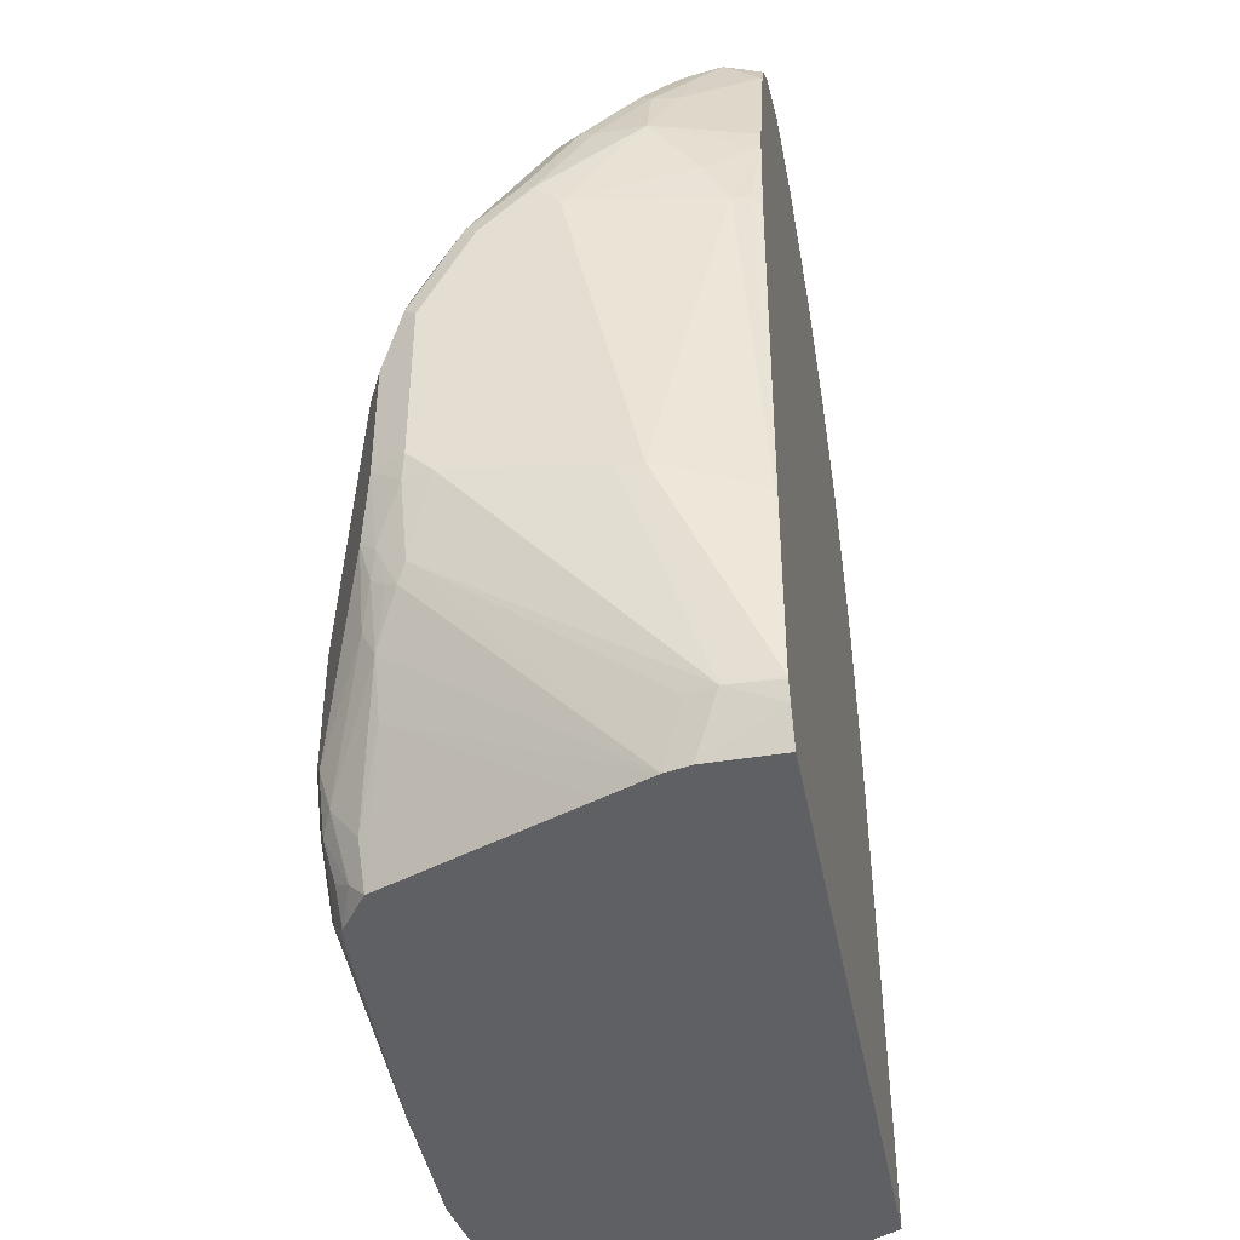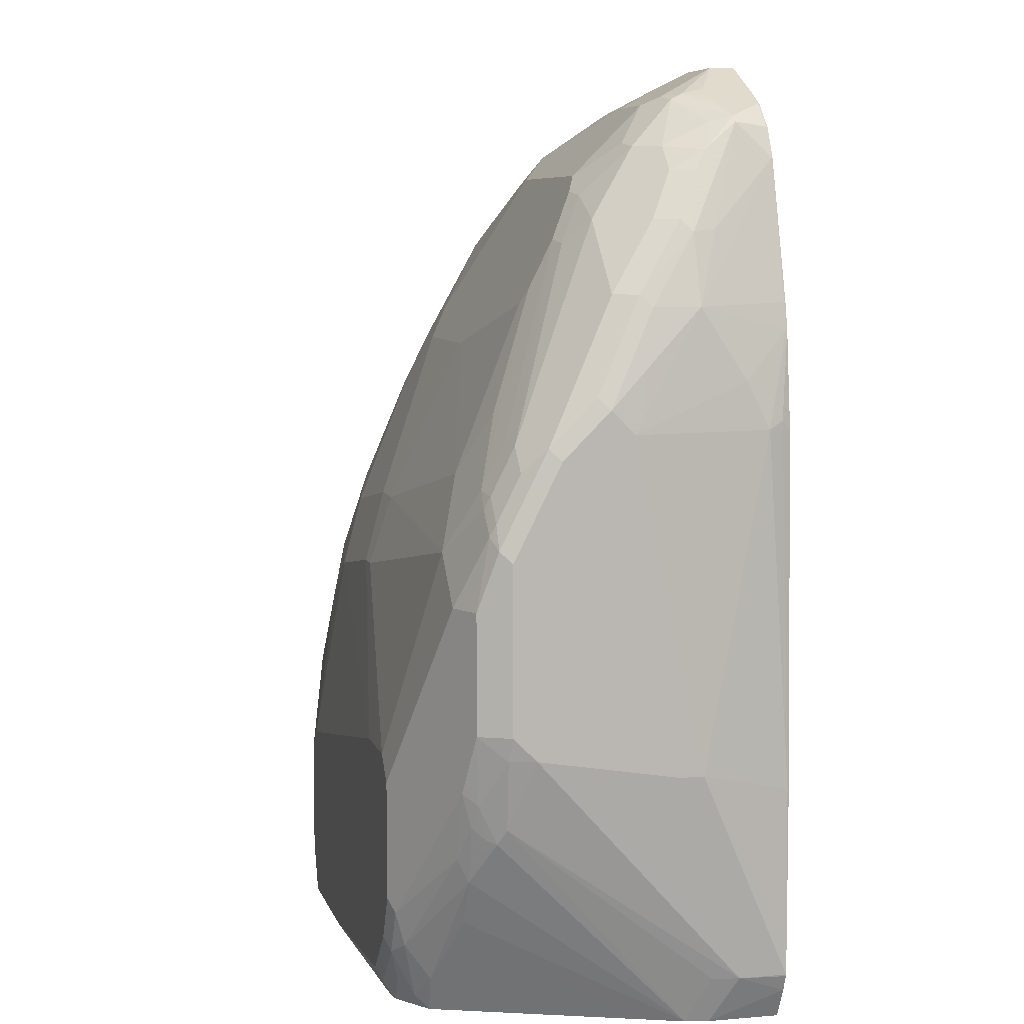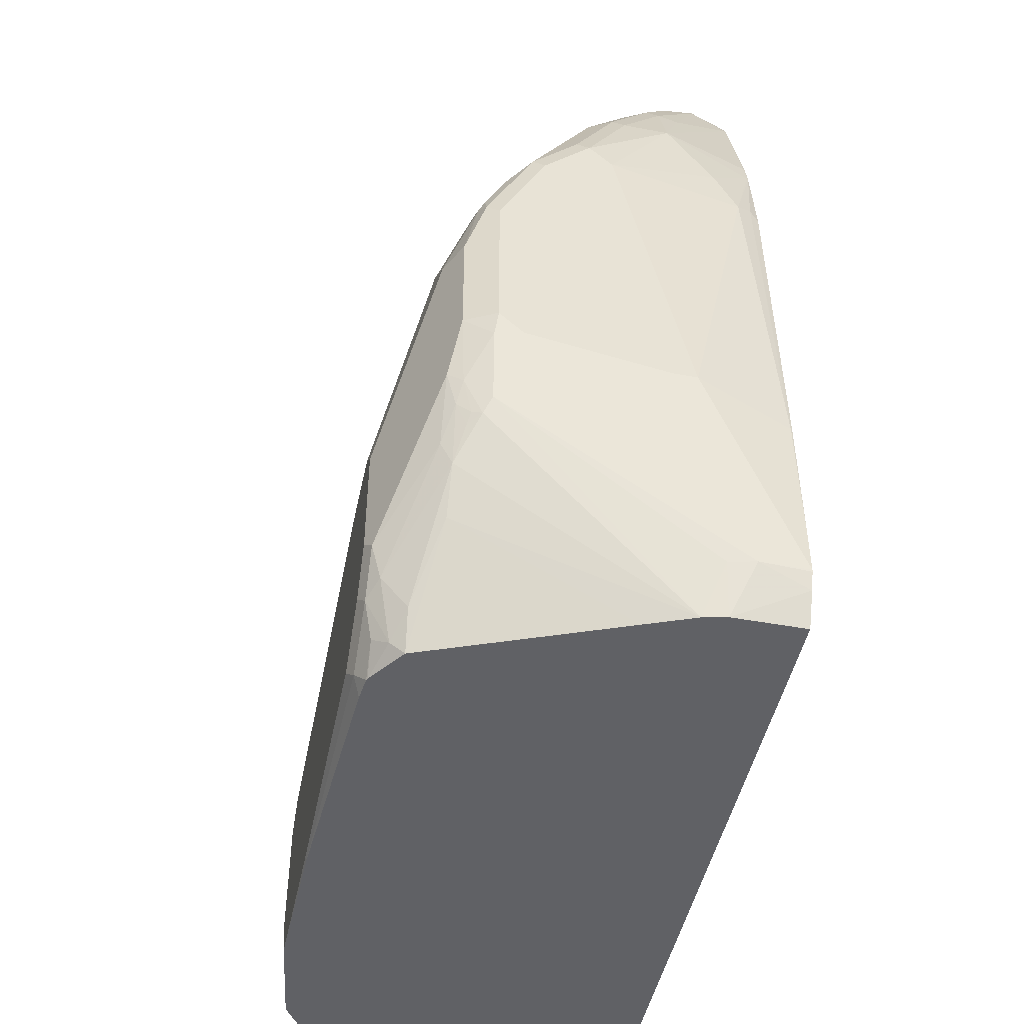
<metadata>
{"format":"obj","ext":"obj","renderer":"f3d","projection":"perspective","resolution":1024,"background":"white","views":[{"elev":-43.1,"azim":100.8,"up":"+Z"},{"elev":7.2,"azim":76.1,"up":"+Z"},{"elev":-47.6,"azim":78.0,"up":"+Z"}]}
</metadata>
<code>
v -0.3528 -0.249 0.4982
v -0.332 -0.2698 0.5604
v -0.332 -0.2283 0.5811
v -0.332 -0.1868 0.5604
v -0.3528 -0.2283 0.4774
v -0.3528 -0.2906 0.4359
v -0.3424 -0.3009 0.467
v -0.332 -0.3113 0.4982
v -0.3182 -0.2975 0.5673
v -0.3009 -0.2802 0.633
v -0.3113 -0.2076 0.6433
v -0.3113 -0.1661 0.6226
v -0.3182 -0.1591 0.5604
v -0.3113 -0.1245 0.4774
v -0.3269 -0.1557 0.2387
v -0.3528 -0.2283 0.3321
v -0.3528 -0.3113 0.3944
v -0.3424 -0.3217 0.4255
v -0.3389 -0.339 0.4013
v -0.3251 -0.3251 0.4912
v -0.3216 -0.3217 0.5085
v -0.2974 -0.2145 0.671
v -0.3113 -0.332 0.4982
v -0.2802 -0.3217 0.5499
v -0.1764 -0.3009 0.6537
v -0.1764 -0.2802 0.6953
v -0.1972 -0.2387 0.7575
v -0.2387 -0.2387 0.7367
v -0.2179 -0.2179 0.7782
v -0.2525 -0.2317 0.7298
v -0.2559 -0.2145 0.7333
v -0.3044 -0.2007 0.6572
v -0.2836 -0.1384 0.678
v -0.3009 -0.1505 0.633
v -0.2974 -0.1384 0.6226
v -0.2974 -0.1176 0.5604
v -0.2974 -0.09688 0.4774
v -0.2836 -0.0692 0.2076
v -0.2836 -0.0692 0.1221
v -0.2905 -0.08304 0.1221
v -0.3061 -0.1142 0.1557
v -0.3113 -0.1245 0.1661
v -0.3528 -0.249 0.2284
v -0.3528 -0.3113 0.2906
v -0.3251 -0.3666 0.2421
v -0.3113 -0.3528 0.3944
v -0.3216 -0.3424 0.4255
v -0.3113 -0.3736 0.2491
v -0.2767 -0.1937 0.7125
v -0.2836 -0.1799 0.6987
v -0.249 -0.332 0.5396
v -0.3009 -0.3424 0.467
v -0.2663 -0.3493 0.474
v -0.249 -0.3528 0.4774
v -0.1522 -0.2975 0.671
v -0.1868 -0.3113 0.6226
v -0.1453 -0.3528 0.5396
v -0.1453 -0.3113 0.6433
v -0.1522 -0.2767 0.7125
v -0.1557 -0.2387 0.7782
v -0.173 -0.2352 0.7748
v -0.1764 -0.2179 0.799
v -0.2145 -0.1937 0.7955
v -0.1937 -0.2145 0.7955
v -0.1522 -0.173 0.8578
v -0.2352 -0.173 0.7748
v -0.2387 -0.06747 0.6953
v -0.2802 -0.1297 0.6745
v -0.2767 -0.1176 0.6641
v -0.2836 -0.1314 0.6641
v -0.2421 -0.1176 0.7609
v -0.2387 -0.109 0.7575
v -0.2254 -0.06087 0.7217
v -0.2559 -0.07612 0.6433
v -0.2794 -0.06087 0.2076
v -0.2767 -0.07612 0.5189
v -0.2794 -0.06087 0.1221
v -0.3113 -0.1661 0.1221
v -0.3528 -0.2698 0.2076
v -0.3528 -0.2906 0.2076
v -0.332 -0.3528 0.2076
v -0.3251 -0.3666 0.2006
v -0.2698 -0.3736 0.3528
v -0.2905 -0.3528 0.4359
v -0.3113 -0.3736 0.2076
v -0.249 -0.3874 0.1522
v -0.2075 -0.3943 0.2699
v -0.2352 -0.1314 0.7748
v -0.2698 -0.3528 0.4567
v -0.1868 -0.3736 0.4359
v -0.1245 -0.3736 0.4774
v -0.08298 -0.2906 0.7056
v -0.08989 -0.2767 0.7333
v -5.282e-05 -0.3736 0.4982
v -0.0207 -0.3528 0.5604
v -0.1314 -0.2352 0.7955
v -0.1522 -0.2145 0.8163
v -0.173 -0.1314 0.8578
v -0.128 -0.1903 0.8544
v -0.1349 -0.1764 0.8613
v -0.1245 -0.1661 0.8716
v -0.05188 -0.1142 0.9236
v -0.1072 -0.128 0.8958
v -0.1107 -0.1107 0.8993
v -0.1557 -0.1557 0.8613
v -0.2368 -0.06087 0.6895
v -0.2379 -0.06087 0.6848
v -0.2214 -0.09688 0.7817
v -0.2334 -0.1064 0.7679
v -0.2231 -0.06087 0.7275
v -0.2587 -0.06087 0.5604
v -0.2691 -0.06087 0.3944
v 0.2908 -0.06087 0.1221
v -0.332 -0.2698 0.1221
v -0.332 -0.3088 0.1221
v -0.332 -0.3113 0.1246
v -0.3216 -0.3632 0.1817
v -0.3044 -0.3666 0.1384
v -0.2762 -0.38 0.1221
v -0.3295 -0.3164 0.1221
v -0.3251 -0.3251 0.1221
v -0.3229 -0.3295 0.1221
v -0.1868 -0.3943 0.2906
v -0.2465 -0.3852 0.1221
v -0.1868 -0.3943 0.1221
v -0.2075 -0.3943 0.1661
v -0.1799 -0.1176 0.844
v 0.1245 -0.3943 0.3528
v 0.04145 -0.2906 0.7056
v 0.03454 -0.2767 0.7333
v 0.006852 -0.2214 0.844
v -0.006958 -0.2145 0.8578
v 0.02073 -0.3736 0.4982
v 0.02073 -0.3528 0.5604
v -0.1176 -0.07612 0.8855
v -0.1557 -0.09861 0.8613
v -0.1764 -0.09861 0.8405
v -0.02761 -0.1937 0.8786
v -0.1176 -0.1799 0.8647
v -0.02761 -0.1314 0.9201
v -0.0207 -0.1038 0.9339
v -0.04148 -0.08304 0.9339
v -0.08298 -0.1038 0.9131
v -0.05529 -0.07612 0.927
v -0.09679 -0.09688 0.9062
v -0.2179 -0.08823 0.7782
v -0.1764 -0.06087 0.8197
v -0.2145 -0.07612 0.7679
v -0.2032 -0.06087 0.7679
v 0.3049 -0.06087 0.15
v 0.2905 -0.1245 0.1221
v -0.3315 -0.3113 0.1221
v -0.3009 -0.3632 0.1221
v -0.1831 -0.3943 0.1221
v 0.1867 -0.3943 0.3528
v 0.1867 -0.2698 0.7471
v 0.04842 -0.2836 0.7195
v 0.2075 -0.332 0.6018
v 0.1729 -0.2214 0.844
v 0.1591 -0.2145 0.8578
v 0.249 -0.3528 0.5396
v -0.09337 -0.07785 0.9028
v -0.1141 -0.06087 0.882
v -0.1217 -0.06087 0.8745
v -0.1632 -0.06087 0.833
v -0.1689 -0.06087 0.8273
v 0.1591 -0.1937 0.8786
v 0.07604 -0.173 0.8993
v 0.09682 -0.1522 0.9201
v 0.07604 -0.1107 0.9408
v 0.08301 -0.08304 0.9547
v 0.06223 -0.06228 0.9547
v -0.04148 -0.06087 0.9289
v -0.04249 -0.06087 0.9286
v -0.0569 -0.06087 0.921
v -0.182 -0.06087 0.8094
v 0.3109 -0.06087 0.1645
v 0.3113 -0.1038 0.1661
v 0.2859 -0.145 0.1221
v 0.3061 -0.1271 0.1661
v -0.0622 -0.3943 0.1246
v -0.05972 -0.3931 0.1221
v 0.2075 -0.3943 0.3321
v 0.1937 -0.2629 0.7609
v 0.1867 -0.249 0.7887
v 0.2144 -0.3251 0.6157
v 0.192 -0.2179 0.8405
v 0.1937 -0.1799 0.8855
v 0.1937 -0.2421 0.8024
v 0.2127 -0.2387 0.799
v 0.2905 -0.3528 0.4982
v 0.3139 -0.3269 0.5604
v 0.2931 -0.3269 0.5811
v 0.2559 -0.3459 0.5534
v 0.1591 -0.173 0.8993
v 0.1591 -0.1522 0.9201
v 0.1383 -0.1107 0.9408
v 0.1452 -0.08304 0.9547
v 0.06364 -0.06087 0.9547
v 0.06223 -0.06087 0.9544
v 0.3113 -0.06087 0.1661
v 0.3321 -0.1661 0.3528
v 0.3321 -0.2906 0.3736
v 0.3113 -0.3113 0.3113
v 0.2802 -0.3372 0.2595
v 0.2594 -0.3372 0.2179
v 0.2691 -0.1871 0.1221
v 0.3044 -0.3182 0.2975
v 0.1556 -0.3891 0.135
v 0.1452 -0.3943 0.1453
v 0.1452 -0.3827 0.1221
v 0.2075 -0.3943 0.2284
v 0.2179 -0.3891 0.2179
v 0.2352 -0.3805 0.3321
v 0.3044 -0.3459 0.4982
v 0.2352 -0.3044 0.6572
v 0.2767 -0.3251 0.5949
v 0.2127 -0.1764 0.882
v 0.2335 -0.2179 0.8197
v 0.192 -0.1349 0.9236
v 0.2767 -0.3044 0.6364
v 0.2957 -0.3009 0.633
v 0.3164 -0.3217 0.5707
v 0.2957 -0.3217 0.5915
v 0.3182 -0.339 0.4982
v 0.3268 -0.3217 0.5499
v 0.1729 -0.1384 0.927
v 0.1522 -0.09688 0.9478
v 0.1452 -0.06228 0.9547
v 0.1893 -0.1245 0.9287
v 0.1867 -0.1038 0.9339
v 0.1591 -0.08304 0.9478
v 0.1586 -0.06087 0.948
v 0.1467 -0.06087 0.954
v 0.1037 -0.06087 0.9547
v 0.3113 -0.06087 0.2062
v 0.3321 -0.1453 0.3528
v 0.3321 -0.3113 0.3944
v 0.3268 -0.3139 0.3736
v 0.2957 -0.3295 0.2906
v 0.2975 -0.339 0.3113
v 0.2802 -0.3476 0.2802
v 0.2144 -0.3805 0.1868
v 0.2179 -0.358 0.1557
v 0.2011 -0.356 0.1221
v 0.3061 -0.3347 0.3321
v 0.3009 -0.3269 0.301
v 0.166 -0.3804 0.1221
v 0.1971 -0.3891 0.1764
v 0.1867 -0.3943 0.1868
v 0.3009 -0.3476 0.3425
v 0.3044 -0.3459 0.3528
v 0.2335 -0.1972 0.8405
v 0.2335 -0.1764 0.8613
v 0.2335 -0.1557 0.882
v 0.2957 -0.2179 0.7575
v 0.2335 -0.1142 0.9028
v 0.2386 -0.09342 0.908
v 0.2144 -0.1038 0.9201
v 0.3164 -0.3009 0.6122
v 0.3268 -0.2802 0.633
v 0.3268 -0.3009 0.5915
v 0.3321 -0.3113 0.5396
v 0.3182 -0.339 0.3944
v 0.2006 -0.1038 0.927
v 0.2001 -0.06087 0.9272
v 0.3105 -0.06087 0.3329
v 0.3113 -0.06228 0.3321
v 0.3113 -0.08304 0.6433
v 0.3321 -0.2076 0.6433
v 0.1971 -0.3684 0.135
v 0.1677 -0.3795 0.1221
v 0.1867 -0.3813 0.1453
v 0.2542 -0.1557 0.8613
v 0.2559 -0.1245 0.8786
v 0.3061 -0.1972 0.7575
v 0.2749 -0.1764 0.8197
v 0.2144 -0.06228 0.9201
v 0.2438 -0.09342 0.9028
v 0.2352 -0.06228 0.8993
v 0.3321 -0.2698 0.6226
v 0.3268 -0.2387 0.6745
v 0.2139 -0.06087 0.9196
v 0.3002 -0.06087 0.6419
v 0.3044 -0.0692 0.6503
v 0.2902 -0.06087 0.7251
v 0.2905 -0.06228 0.7264
v 0.3113 -0.1038 0.6848
v 0.3113 -0.1453 0.7471
v 0.3321 -0.2283 0.6641
v 0.2646 -0.1349 0.8613
v 0.2853 -0.1557 0.8197
v 0.2629 -0.1245 0.8647
v 0.3113 -0.1868 0.7471
v 0.2905 -0.1453 0.8094
v 0.249 -0.06228 0.8716
v 0.2483 -0.06087 0.8724
v 0.2357 -0.06087 0.8976
v 0.2698 -0.1245 0.8509
v 0.2853 -0.1245 0.812
v 0.2345 -0.06087 0.8989
v 0.2898 -0.06087 0.727
v 0.2853 -0.06228 0.7497
v 0.2767 -0.1453 0.8371
v 0.2846 -0.06087 0.75
v 0.2851 -0.06087 0.748
f 172 200 173
f 177 201 178
f 178 202 203
f 178 203 204
f 178 204 180
f 178 201 237
f 178 237 202
f 179 205 206
f 179 206 207
f 179 180 204
f 182 211 209
f 179 208 205
f 181 182 209
f 181 209 210
f 183 212 213
f 179 204 208
f 169 197 170
f 171 199 172
f 161 183 191
f 161 191 192
f 183 213 214
f 161 192 193
f 161 193 194
f 162 175 163
f 167 188 195
f 172 199 200
f 168 195 196
f 169 196 197
f 170 197 228
f 170 228 198
f 170 198 171
f 171 198 229
f 171 229 235
f 171 235 199
f 168 196 169
f 183 214 215
f 192 224 193
f 184 189 185
f 192 226 223
f 193 224 217
f 193 217 194
f 196 220 227
f 196 227 228
f 196 228 197
f 198 228 230
f 198 230 231
f 198 231 265
f 198 265 232
f 198 232 233
f 198 233 234
f 198 234 229
f 160 188 167
f 201 236 237
f 192 225 226
f 183 215 191
f 192 215 225
f 191 215 192
f 184 186 216
f 184 216 217
f 184 217 221
f 184 221 189
f 186 194 217
f 186 217 216
f 187 218 188
f 187 190 219
f 187 219 218
f 188 220 196
f 188 196 195
f 188 218 220
f 189 221 222
f 189 222 190
f 190 222 219
f 192 223 224
f 159 190 187
f 135 145 162
f 159 185 189
f 118 153 119
f 129 156 184
f 129 184 157
f 129 134 158
f 129 158 156
f 130 157 159
f 131 159 160
f 131 160 132
f 132 160 167
f 132 167 138
f 133 161 134
f 133 155 161
f 134 161 158
f 135 162 163
f 135 163 136
f 118 122 153
f 136 164 165
f 117 122 118
f 115 152 116
f 202 237 270
f 102 142 143
f 102 143 104
f 102 104 103
f 104 143 142
f 104 142 144
f 104 144 145
f 104 145 135
f 108 127 137
f 108 137 147
f 108 147 146
f 109 146 110
f 110 146 148
f 110 148 149
f 113 150 151
f 116 152 120
f 159 189 190
f 136 165 166
f 136 163 164
f 148 176 149
f 150 177 178
f 150 178 151
f 151 178 180
f 151 180 179
f 154 182 181
f 155 183 161
f 156 158 184
f 157 184 185
f 157 185 159
f 158 161 194
f 158 194 186
f 158 186 184
f 159 187 188
f 159 188 160
f 146 147 176
f 136 166 137
f 146 176 148
f 144 175 162
f 137 166 147
f 138 167 195
f 138 195 168
f 138 168 169
f 138 169 140
f 138 140 139
f 140 169 170
f 140 170 141
f 141 170 171
f 141 171 172
f 141 172 142
f 142 172 173
f 142 173 174
f 142 174 144
f 144 174 175
f 144 162 145
f 202 270 290
f 256 276 277
f 202 281 263
f 261 290 282
f 261 282 276
f 262 263 281
f 266 278 283
f 267 284 285
f 267 285 268
f 268 285 269
f 269 285 286
f 269 286 287
f 269 287 288
f 269 288 270
f 270 288 289
f 270 289 290
f 271 273 272
f 274 291 275
f 261 281 290
f 274 277 292
f 261 262 281
f 258 280 278
f 248 272 273
f 248 273 249
f 249 273 271
f 253 256 254
f 254 256 274
f 255 274 275
f 255 275 257
f 102 141 142
f 256 277 274
f 256 261 276
f 257 275 258
f 258 278 266
f 258 265 259
f 258 275 279
f 258 279 280
f 260 262 261
f 246 252 251
f 274 292 291
f 275 304 293
f 287 303 289
f 287 289 288
f 289 303 296
f 289 296 300
f 289 300 295
f 289 295 294
f 289 294 290
f 291 292 304
f 292 295 304
f 293 304 295
f 293 295 299
f 296 303 297
f 297 303 305
f 302 306 303
f 303 306 305
f 287 302 303
f 275 291 304
f 286 302 287
f 280 301 283
f 275 293 279
f 276 294 295
f 276 295 292
f 276 292 277
f 276 282 290
f 276 290 294
f 278 280 283
f 279 296 297
f 279 297 298
f 279 298 280
f 279 293 299
f 279 299 295
f 279 295 300
f 279 300 296
f 280 298 301
f 284 286 285
f 246 264 252
f 245 271 272
f 244 271 245
f 209 250 210
f 212 250 213
f 213 250 249
f 213 249 243
f 213 243 242
f 213 242 251
f 213 251 252
f 213 252 215
f 213 215 214
f 215 252 264
f 215 264 225
f 217 224 222
f 217 222 221
f 218 253 254
f 218 254 274
f 209 249 250
f 218 274 255
f 209 248 249
f 208 247 240
f 202 263 238
f 202 238 203
f 203 238 239
f 203 239 204
f 204 239 208
f 205 208 240
f 205 240 241
f 205 241 242
f 205 242 243
f 205 243 244
f 205 244 206
f 206 244 245
f 206 245 207
f 208 239 246
f 208 246 247
f 209 211 248
f 218 255 220
f 218 219 253
f 219 256 253
f 232 265 258
f 232 258 233
f 233 258 266
f 236 267 268
f 236 268 237
f 237 268 269
f 237 269 270
f 238 264 239
f 239 264 246
f 240 247 241
f 241 247 246
f 241 246 251
f 241 251 242
f 243 249 271
f 243 271 244
f 230 259 265
f 230 265 231
f 229 234 235
f 227 230 228
f 219 222 256
f 220 257 258
f 220 258 259
f 220 259 230
f 220 230 227
f 220 255 257
f 222 224 223
f 202 290 281
f 222 223 260
f 222 261 256
f 223 226 262
f 223 262 260
f 225 263 226
f 225 264 238
f 225 238 263
f 226 263 262
f 222 260 261
f 102 140 141
f 108 146 109
f 101 139 140
f 29 65 63
f 30 63 31
f 31 63 66
f 31 66 49
f 32 50 33
f 33 67 68
f 33 68 69
f 33 69 70
f 33 70 34
f 33 50 71
f 33 71 72
f 33 72 73
f 33 73 67
f 34 70 35
f 35 70 69
f 29 64 65
f 35 69 74
f 29 97 64
f 29 63 30
f 23 54 51
f 24 51 25
f 25 55 26
f 25 51 56
f 25 56 57
f 25 57 58
f 25 58 55
f 26 55 59
f 26 59 60
f 26 60 27
f 27 60 61
f 27 61 97
f 27 97 62
f 27 62 29
f 27 29 28
f 29 62 97
f 23 53 54
f 35 74 36
f 37 75 38
f 39 122 121
f 39 121 120
f 39 120 152
f 39 152 115
f 39 115 114
f 39 114 78
f 39 78 40
f 40 78 42
f 40 42 41
f 42 78 43
f 43 78 79
f 44 80 81
f 44 81 82
f 45 82 85
f 45 85 48
f 39 153 122
f 36 74 37
f 39 119 153
f 39 125 124
f 37 74 76
f 37 76 75
f 38 75 77
f 38 77 39
f 39 77 113
f 39 113 151
f 39 151 179
f 39 179 207
f 39 207 245
f 39 245 272
f 39 272 248
f 39 248 211
f 39 211 182
f 39 182 154
f 39 154 125
f 39 124 119
f 23 52 53
f 23 47 52
f 23 51 24
f 4 12 35
f 4 35 13
f 4 13 14
f 4 14 5
f 5 14 15
f 5 15 16
f 6 17 18
f 6 18 7
f 7 18 8
f 8 18 19
f 8 19 20
f 8 20 9
f 9 20 21
f 9 21 10
f 10 22 11
f 3 12 4
f 10 21 23
f 3 11 12
f 2 10 3
f 1 2 3
f 1 3 4
f 1 4 5
f 1 5 16
f 1 16 43
f 1 43 79
f 1 79 80
f 1 80 44
f 1 44 17
f 1 17 6
f 1 6 7
f 1 7 2
f 2 7 8
f 2 8 9
f 2 9 10
f 3 10 11
f 10 23 24
f 10 24 25
f 10 25 26
f 15 43 16
f 15 37 38
f 17 19 18
f 17 44 82
f 17 82 45
f 17 45 19
f 19 46 47
f 19 47 23
f 19 23 20
f 19 45 48
f 19 48 46
f 20 23 21
f 22 31 49
f 22 49 50
f 22 50 32
f 15 42 43
f 15 41 42
f 101 140 102
f 15 39 40
f 10 26 27
f 10 27 28
f 10 28 29
f 10 29 30
f 10 30 31
f 10 31 22
f 11 22 32
f 46 83 84
f 11 32 12
f 12 33 34
f 12 34 35
f 13 35 36
f 13 36 37
f 13 37 14
f 14 37 15
f 15 38 39
f 12 32 33
f 46 84 52
f 15 40 41
f 46 48 83
f 82 119 85
f 82 116 120
f 82 120 121
f 82 121 122
f 82 122 117
f 83 123 90
f 83 90 84
f 83 87 123
f 84 90 89
f 86 119 124
f 86 124 125
f 86 125 126
f 86 126 87
f 87 126 125
f 87 125 154
f 82 118 119
f 87 154 181
f 82 117 118
f 80 116 81
f 73 150 113
f 73 113 77
f 73 77 75
f 73 75 112
f 73 112 111
f 73 111 107
f 73 107 106
f 74 107 111
f 74 111 76
f 75 76 112
f 76 111 112
f 78 114 79
f 79 114 115
f 79 115 80
f 80 115 116
f 81 116 82
f 73 177 150
f 87 181 210
f 87 250 212
f 94 134 95
f 94 128 155
f 94 155 133
f 96 132 97
f 97 132 99
f 98 105 104
f 98 104 135
f 98 135 136
f 98 136 137
f 98 137 127
f 99 132 138
f 99 138 139
f 99 139 101
f 99 101 100
f 46 52 47
f 94 133 134
f 87 210 250
f 93 132 96
f 93 159 131
f 87 212 183
f 87 183 155
f 87 155 128
f 87 128 123
f 88 98 127
f 88 127 108
f 90 123 91
f 91 123 128
f 91 128 94
f 92 129 157
f 92 157 130
f 92 130 93
f 92 95 134
f 92 134 129
f 93 130 159
f 93 131 132
f 73 201 177
f 85 119 86
f 73 267 236
f 57 91 94
f 59 93 96
f 59 96 60
f 60 96 97
f 60 97 61
f 63 65 98
f 63 98 66
f 64 97 99
f 64 99 65
f 65 99 100
f 65 100 101
f 65 101 102
f 65 102 103
f 65 103 104
f 65 104 105
f 57 92 58
f 57 95 92
f 57 94 95
f 55 93 59
f 48 85 86
f 48 86 87
f 48 87 83
f 49 66 88
f 49 88 50
f 50 88 71
f 51 54 57
f 65 105 98
f 73 236 201
f 53 84 89
f 53 89 54
f 54 89 90
f 54 90 91
f 54 91 57
f 55 58 92
f 55 92 93
f 52 84 53
f 66 98 88
f 51 57 56
f 67 69 68
f 73 200 199
f 73 199 235
f 73 235 234
f 73 234 233
f 73 233 266
f 73 266 283
f 73 283 301
f 73 301 298
f 73 298 297
f 73 297 305
f 73 306 302
f 73 302 286
f 73 286 284
f 67 106 69
f 73 284 267
f 73 173 200
f 73 174 173
f 73 305 306
f 73 163 175
f 73 175 174
f 67 73 106
f 69 107 74
f 71 88 108
f 71 109 72
f 72 109 73
f 73 109 110
f 71 108 109
f 73 110 149
f 73 164 163
f 73 165 164
f 73 166 165
f 73 147 166
f 69 106 107
f 73 176 147
f 73 149 176

</code>
